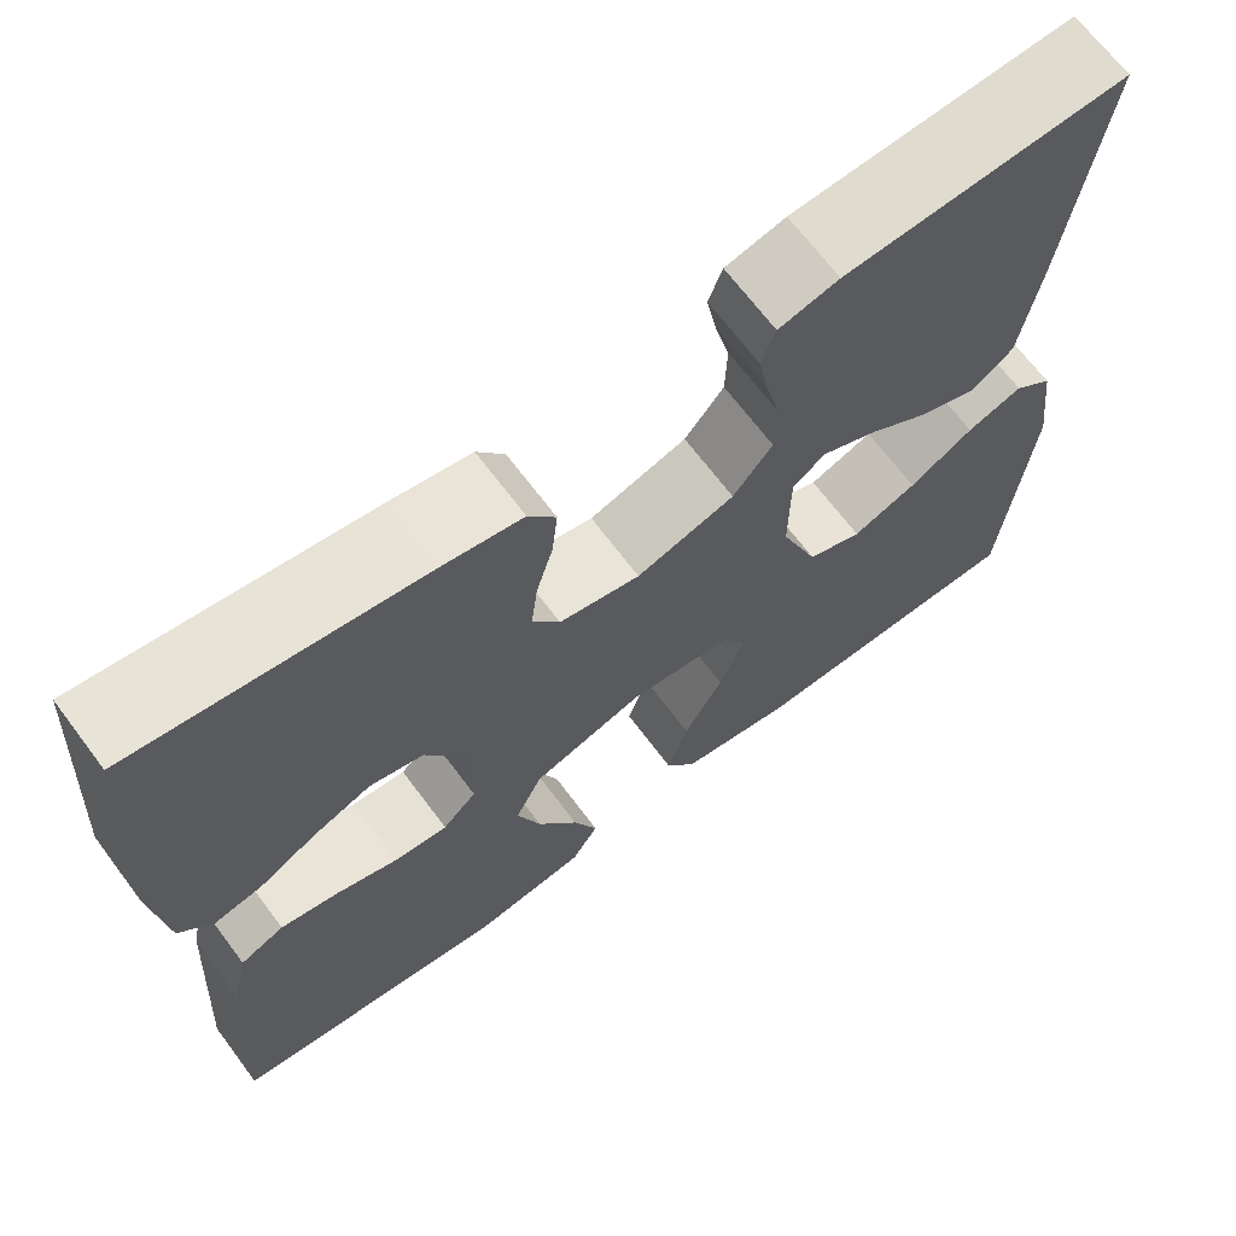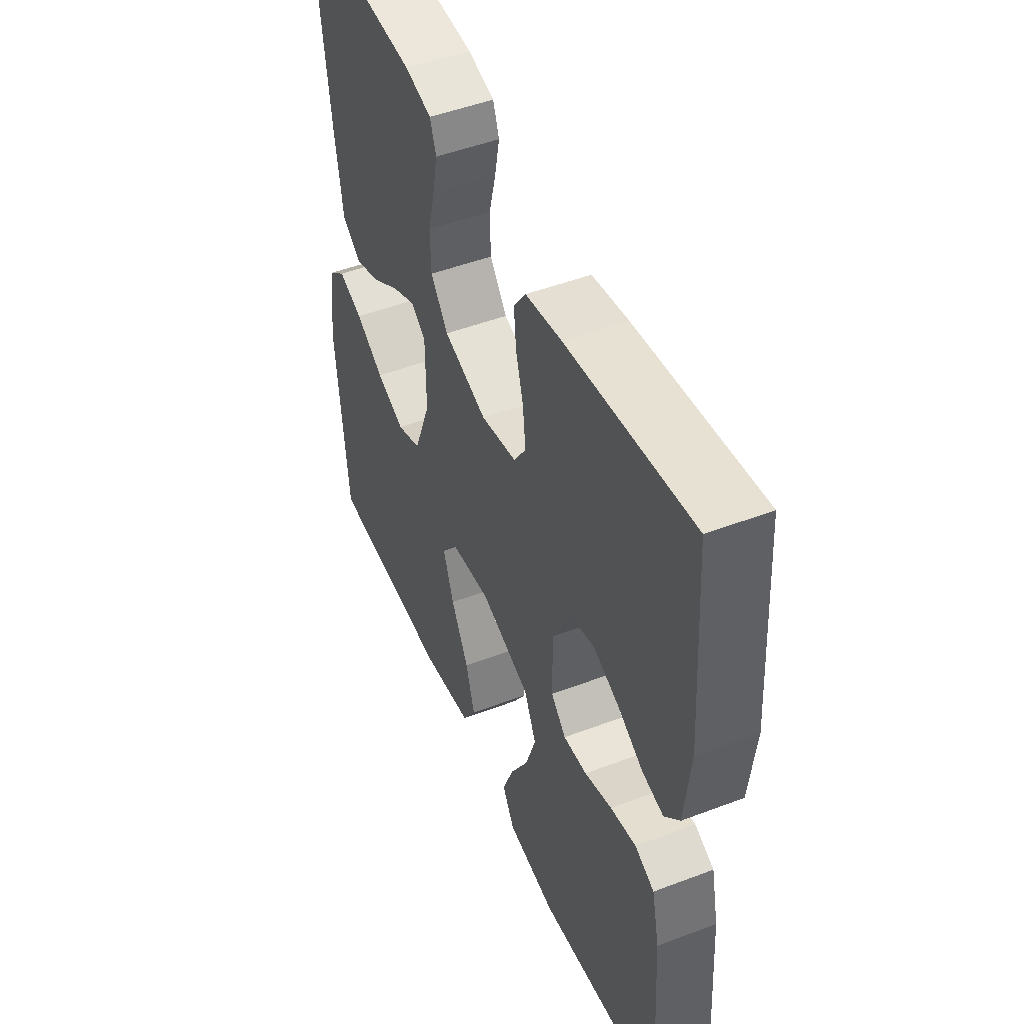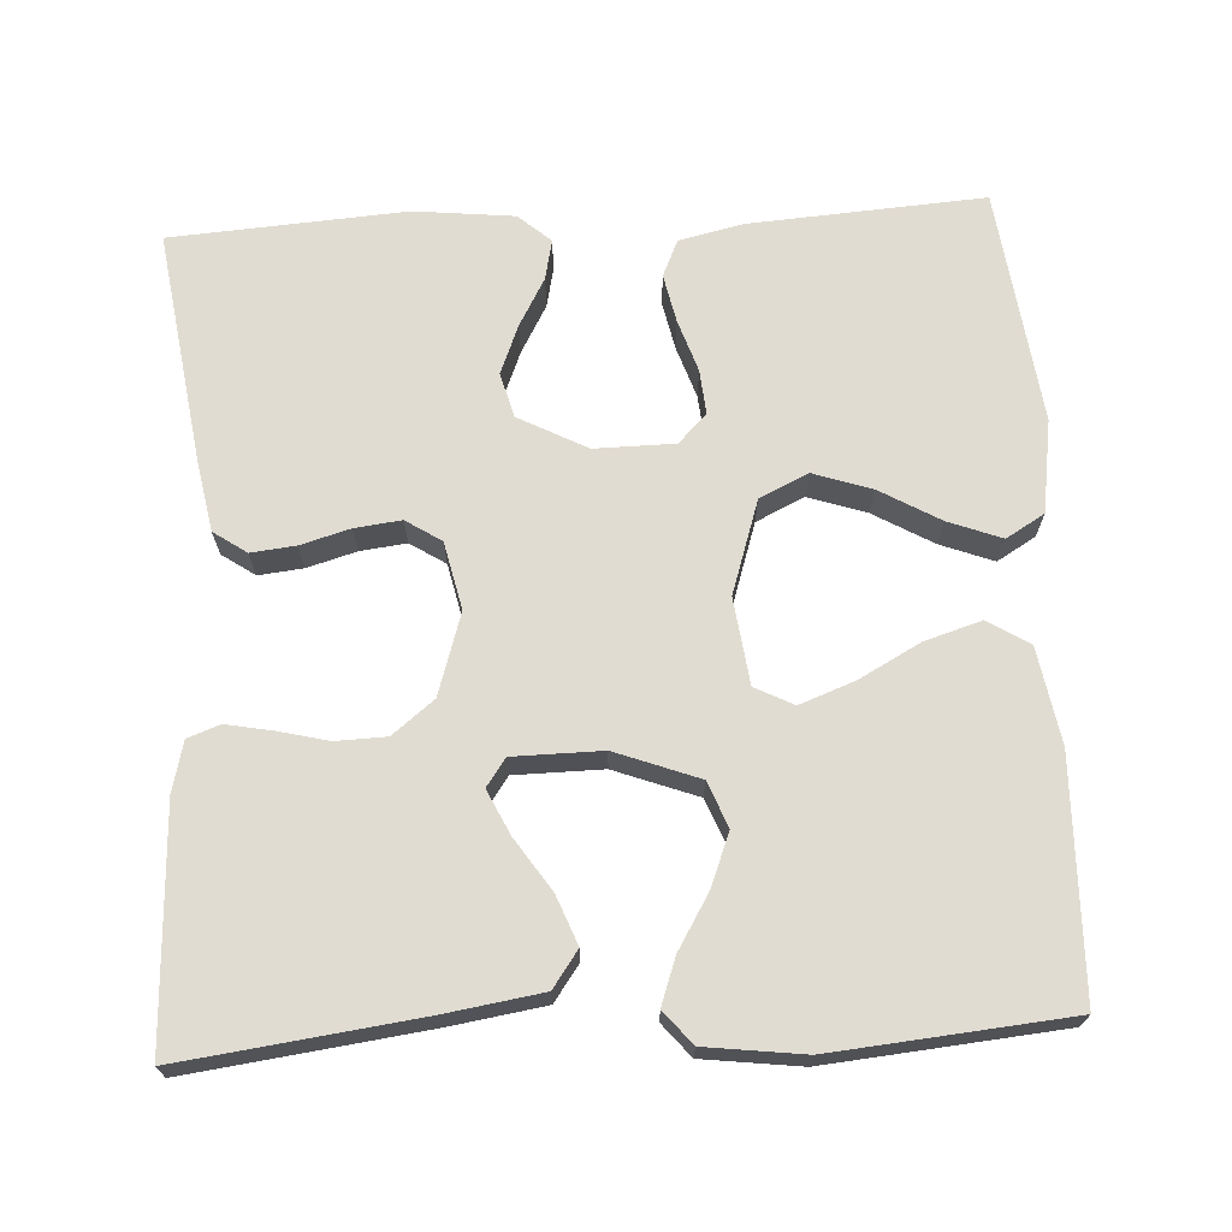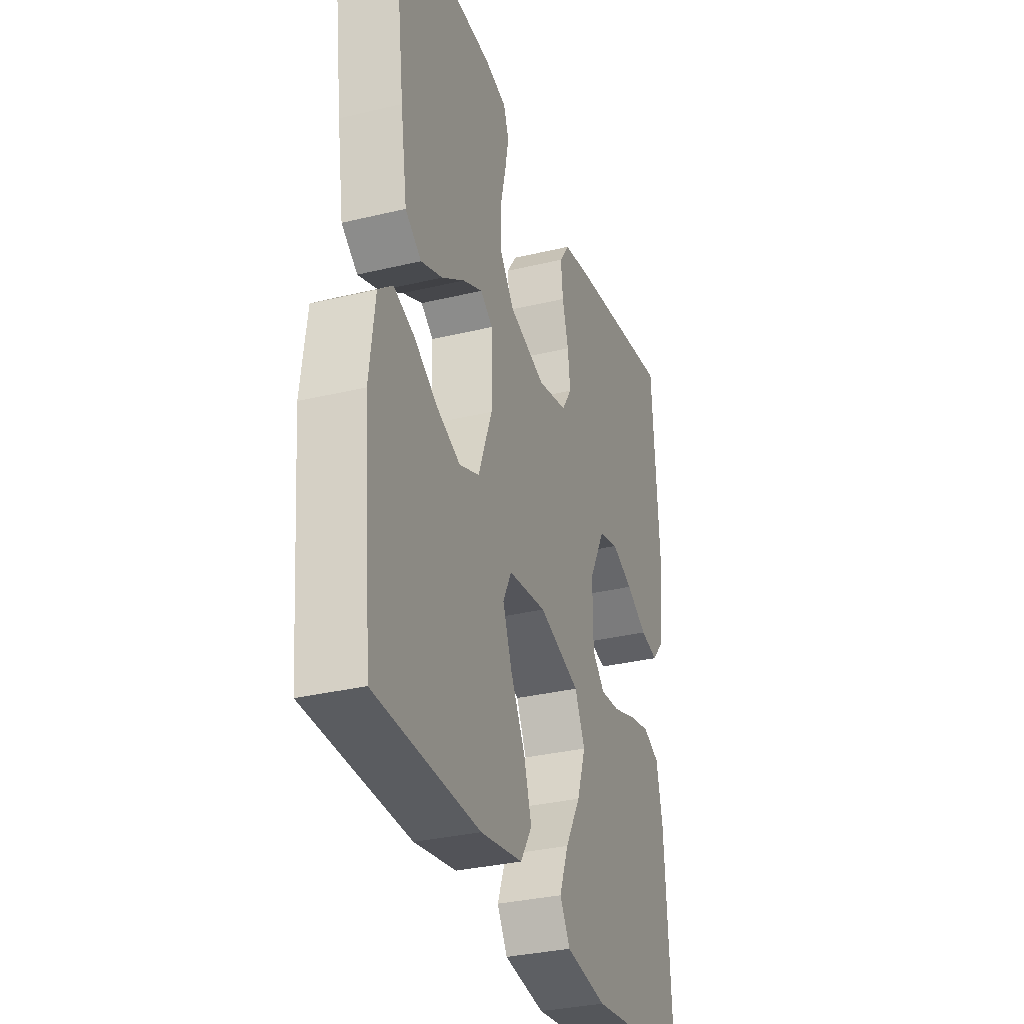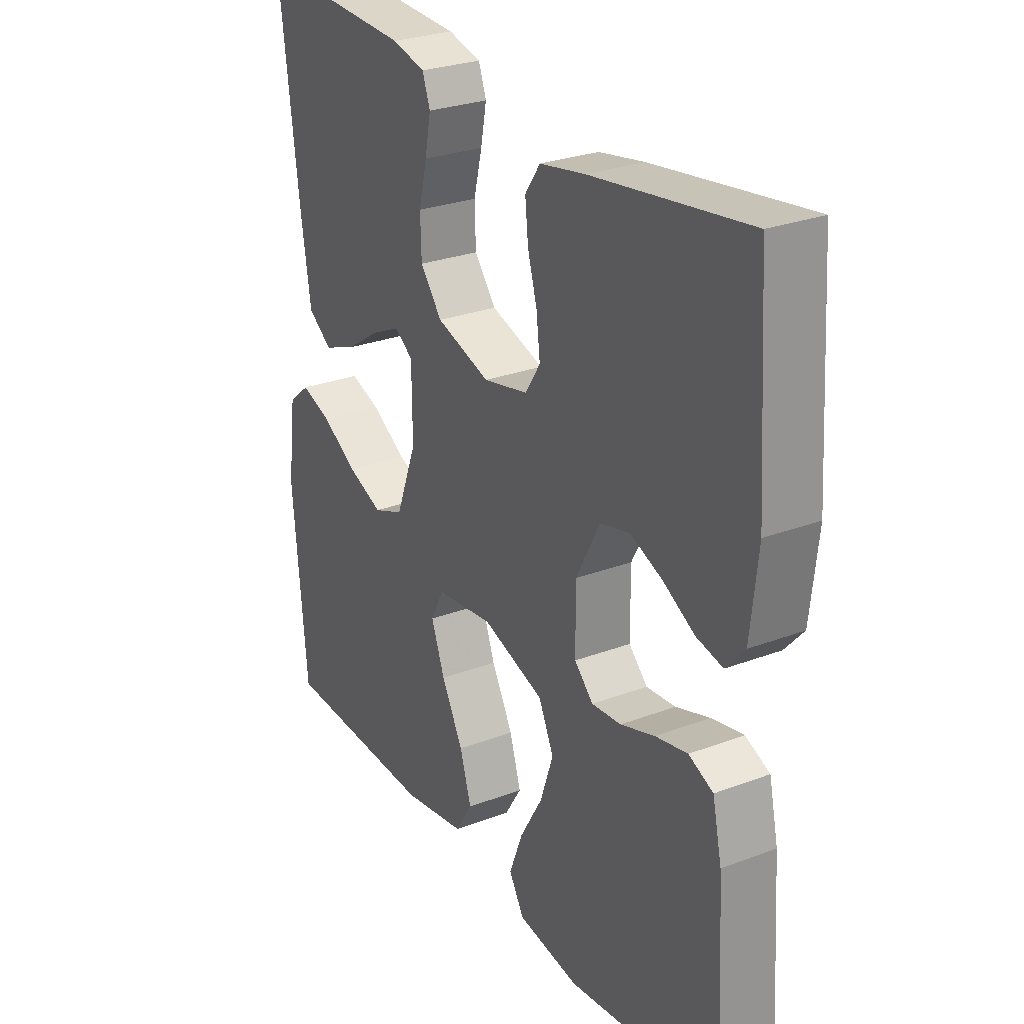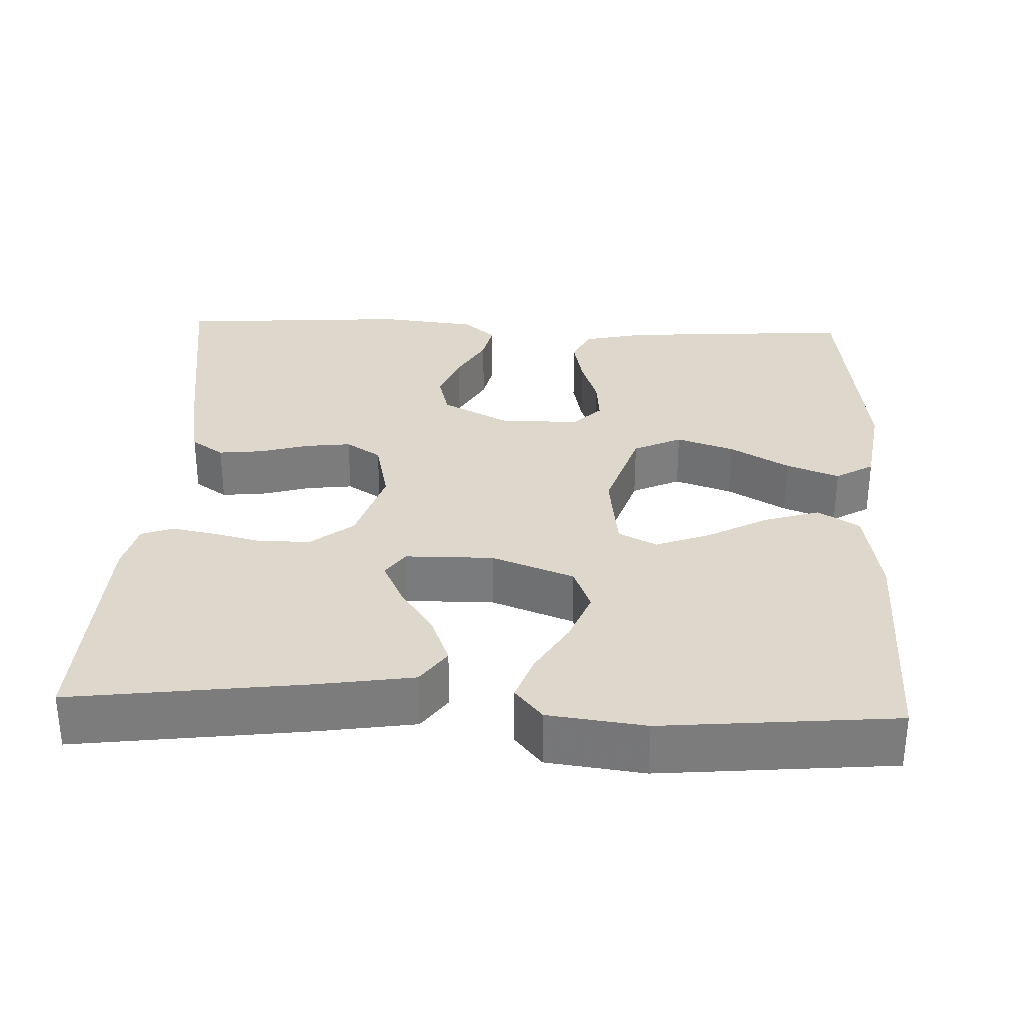
<metadata>
{"format":"obj","ext":"obj","renderer":"f3d","projection":"perspective","resolution":1024,"background":"white","views":[{"elev":68.1,"azim":-36.9,"up":"+Z"},{"elev":48.9,"azim":-112.9,"up":"+Z"},{"elev":69.3,"azim":86.8,"up":"+Y"},{"elev":-32.1,"azim":108.7,"up":"+Z"},{"elev":27.6,"azim":-120.1,"up":"+Z"},{"elev":31.5,"azim":92.3,"up":"+Y"}]}
</metadata>
<code>
v -0.5 0.07 0.5
v -0.2 0.07 0.457
v -0.113 0.07 0.441
v -0.084 0.07 0.399
v -0.09 0.07 0.342
v -0.108 0.07 0.279
v -0.115 0.07 0.22
v -0.086 0.07 0.175
v 0 0.07 0.156
v 0.104 0.07 0.189
v 0.146 0.07 0.242
v 0.148 0.07 0.306
v 0.132 0.07 0.371
v 0.121 0.07 0.429
v 0.136 0.07 0.47
v 0.2 0.07 0.486
v 0.5 0.07 0.5
v 0.462 0.07 0.2
v 0.443 0.07 0.076
v 0.397 0.07 0.043
v 0.335 0.07 0.067
v 0.269 0.07 0.111
v 0.212 0.07 0.138
v 0.177 0.07 0.113
v 0.176 0.07 0
v 0.216 0.07 -0.106
v 0.274 0.07 -0.129
v 0.342 0.07 -0.102
v 0.41 0.07 -0.061
v 0.469 0.07 -0.04
v 0.511 0.07 -0.075
v 0.527 0.07 -0.2
v 0.5 0.07 -0.5
v 0.2 0.07 -0.508
v 0.078 0.07 -0.487
v 0.045 0.07 -0.434
v 0.067 0.07 -0.362
v 0.109 0.07 -0.284
v 0.135 0.07 -0.214
v 0.11 0.07 -0.165
v 0 0.07 -0.151
v -0.119 0.07 -0.19
v -0.148 0.07 -0.252
v -0.123 0.07 -0.326
v -0.079 0.07 -0.402
v -0.053 0.07 -0.47
v -0.082 0.07 -0.519
v -0.2 0.07 -0.537
v -0.5 0.07 -0.5
v -0.48 0.07 -0.2
v -0.462 0.07 -0.119
v -0.415 0.07 -0.098
v -0.353 0.07 -0.111
v -0.287 0.07 -0.133
v -0.23 0.07 -0.138
v -0.194 0.07 -0.102
v -0.193 0.07 0
v -0.239 0.07 0.087
v -0.296 0.07 0.102
v -0.358 0.07 0.077
v -0.419 0.07 0.043
v -0.47 0.07 0.032
v -0.506 0.07 0.073
v -0.52 0.07 0.2
v -0.5 0 0.5
v -0.2 0 0.457
v -0.113 0 0.441
v -0.084 0 0.399
v -0.09 0 0.342
v -0.108 0 0.279
v -0.115 0 0.22
v -0.086 0 0.175
v 0 0 0.156
v 0.104 0 0.189
v 0.146 0 0.242
v 0.148 0 0.306
v 0.132 0 0.371
v 0.121 0 0.429
v 0.136 0 0.47
v 0.2 0 0.486
v 0.5 0 0.5
v 0.462 0 0.2
v 0.443 0 0.076
v 0.397 0 0.043
v 0.335 0 0.067
v 0.269 0 0.111
v 0.212 0 0.138
v 0.177 0 0.113
v 0.176 0 0
v 0.216 0 -0.106
v 0.274 0 -0.129
v 0.342 0 -0.102
v 0.41 0 -0.061
v 0.469 0 -0.04
v 0.511 0 -0.075
v 0.527 0 -0.2
v 0.5 0 -0.5
v 0.2 0 -0.508
v 0.078 0 -0.487
v 0.045 0 -0.434
v 0.067 0 -0.362
v 0.109 0 -0.284
v 0.135 0 -0.214
v 0.11 0 -0.165
v 0 0 -0.151
v -0.119 0 -0.19
v -0.148 0 -0.252
v -0.123 0 -0.326
v -0.079 0 -0.402
v -0.053 0 -0.47
v -0.082 0 -0.519
v -0.2 0 -0.537
v -0.5 0 -0.5
v -0.48 0 -0.2
v -0.462 0 -0.119
v -0.415 0 -0.098
v -0.353 0 -0.111
v -0.287 0 -0.133
v -0.23 0 -0.138
v -0.194 0 -0.102
v -0.193 0 0
v -0.239 0 0.087
v -0.296 0 0.102
v -0.358 0 0.077
v -0.419 0 0.043
v -0.47 0 0.032
v -0.506 0 0.073
v -0.52 0 0.2
f 60 61 62 63
f 59 60 63 64
f 58 59 64 1
f 51 52 53 54
f 51 54 55
f 50 51 55
f 49 50 55
f 48 49 55 56
f 44 45 46 47
f 43 44 47 48
f 35 36 37 38
f 35 38 39
f 34 35 39
f 33 34 39
f 32 33 39 40
f 28 29 30 31
f 27 28 31 32
f 19 20 21 22
f 19 22 23
f 18 19 23
f 17 18 23
f 16 17 23 24
f 12 13 14 15
f 12 15 16 24
f 3 4 5 6
f 3 6 7
f 58 1 2 3
f 57 58 3 7
f 43 48 56
f 42 43 56 57
f 41 42 57 7
f 27 32 40 41
f 26 27 41
f 25 26 41
f 11 12 24 25
f 10 11 25 41
f 9 10 41
f 8 9 41
f 7 8 41
f 127 126 125 124
f 128 127 124 123
f 65 128 123 122
f 118 117 116 115
f 119 118 115
f 119 115 114
f 119 114 113
f 120 119 113 112
f 111 110 109 108
f 112 111 108 107
f 102 101 100 99
f 103 102 99
f 103 99 98
f 103 98 97
f 104 103 97 96
f 95 94 93 92
f 96 95 92 91
f 86 85 84 83
f 87 86 83
f 87 83 82
f 87 82 81
f 88 87 81 80
f 79 78 77 76
f 88 80 79 76
f 70 69 68 67
f 71 70 67
f 67 66 65 122
f 71 67 122 121
f 120 112 107
f 121 120 107 106
f 71 121 106 105
f 105 104 96 91
f 105 91 90
f 105 90 89
f 89 88 76 75
f 105 89 75 74
f 105 74 73
f 105 73 72
f 105 72 71
f 1 65 66 2
f 2 66 67 3
f 3 67 68 4
f 4 68 69 5
f 5 69 70 6
f 6 70 71 7
f 7 71 72 8
f 8 72 73 9
f 9 73 74 10
f 10 74 75 11
f 11 75 76 12
f 12 76 77 13
f 13 77 78 14
f 14 78 79 15
f 15 79 80 16
f 16 80 81 17
f 17 81 82 18
f 18 82 83 19
f 19 83 84 20
f 20 84 85 21
f 21 85 86 22
f 22 86 87 23
f 23 87 88 24
f 24 88 89 25
f 25 89 90 26
f 26 90 91 27
f 27 91 92 28
f 28 92 93 29
f 29 93 94 30
f 30 94 95 31
f 31 95 96 32
f 32 96 97 33
f 33 97 98 34
f 34 98 99 35
f 35 99 100 36
f 36 100 101 37
f 37 101 102 38
f 38 102 103 39
f 39 103 104 40
f 40 104 105 41
f 41 105 106 42
f 42 106 107 43
f 43 107 108 44
f 44 108 109 45
f 45 109 110 46
f 46 110 111 47
f 47 111 112 48
f 48 112 113 49
f 49 113 114 50
f 50 114 115 51
f 51 115 116 52
f 52 116 117 53
f 53 117 118 54
f 54 118 119 55
f 55 119 120 56
f 56 120 121 57
f 57 121 122 58
f 58 122 123 59
f 59 123 124 60
f 60 124 125 61
f 61 125 126 62
f 62 126 127 63
f 63 127 128 64
f 64 128 65 1

</code>
